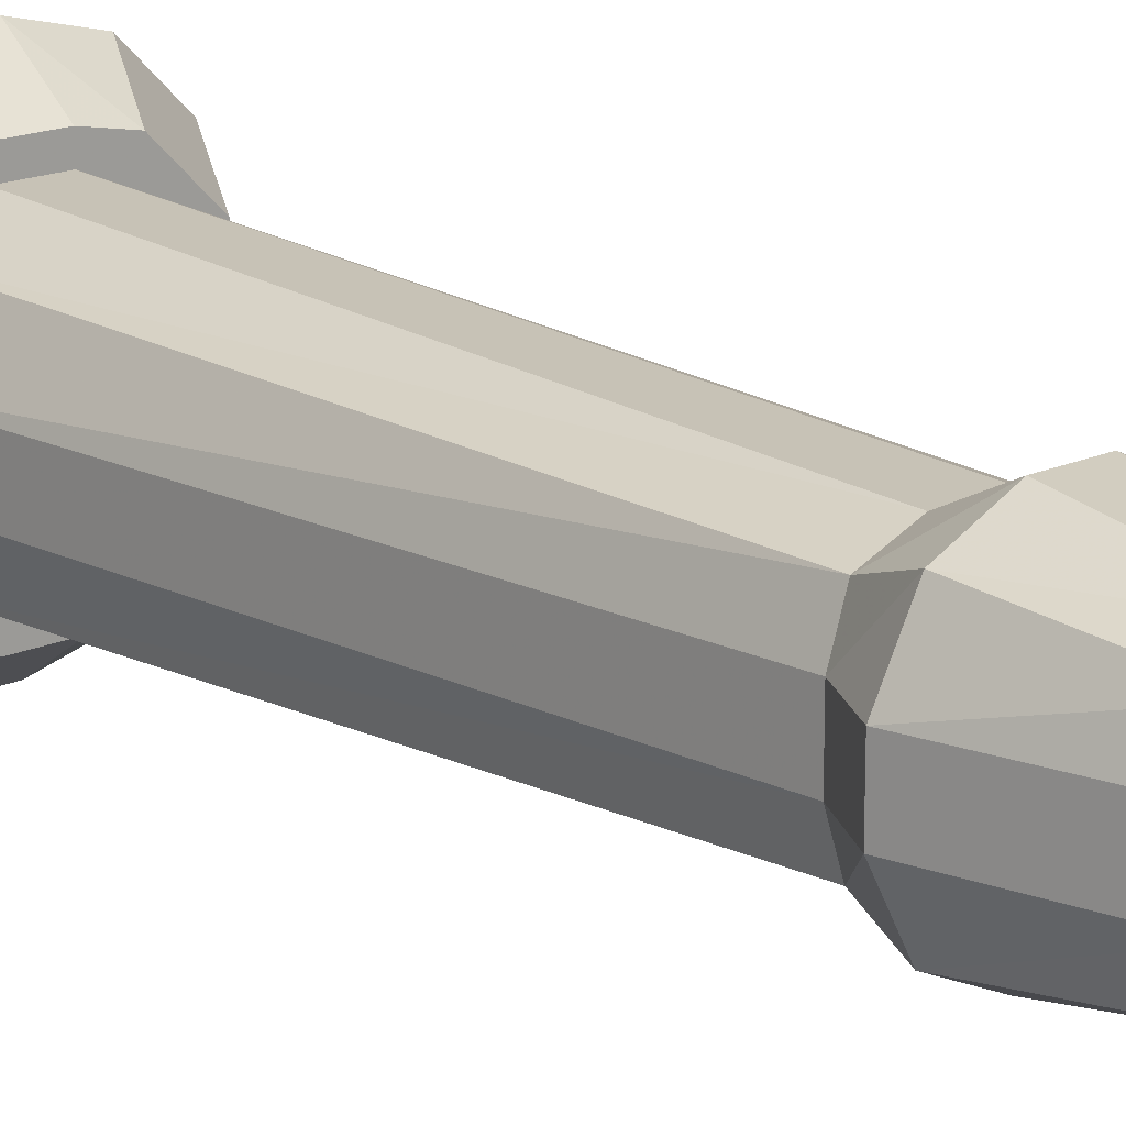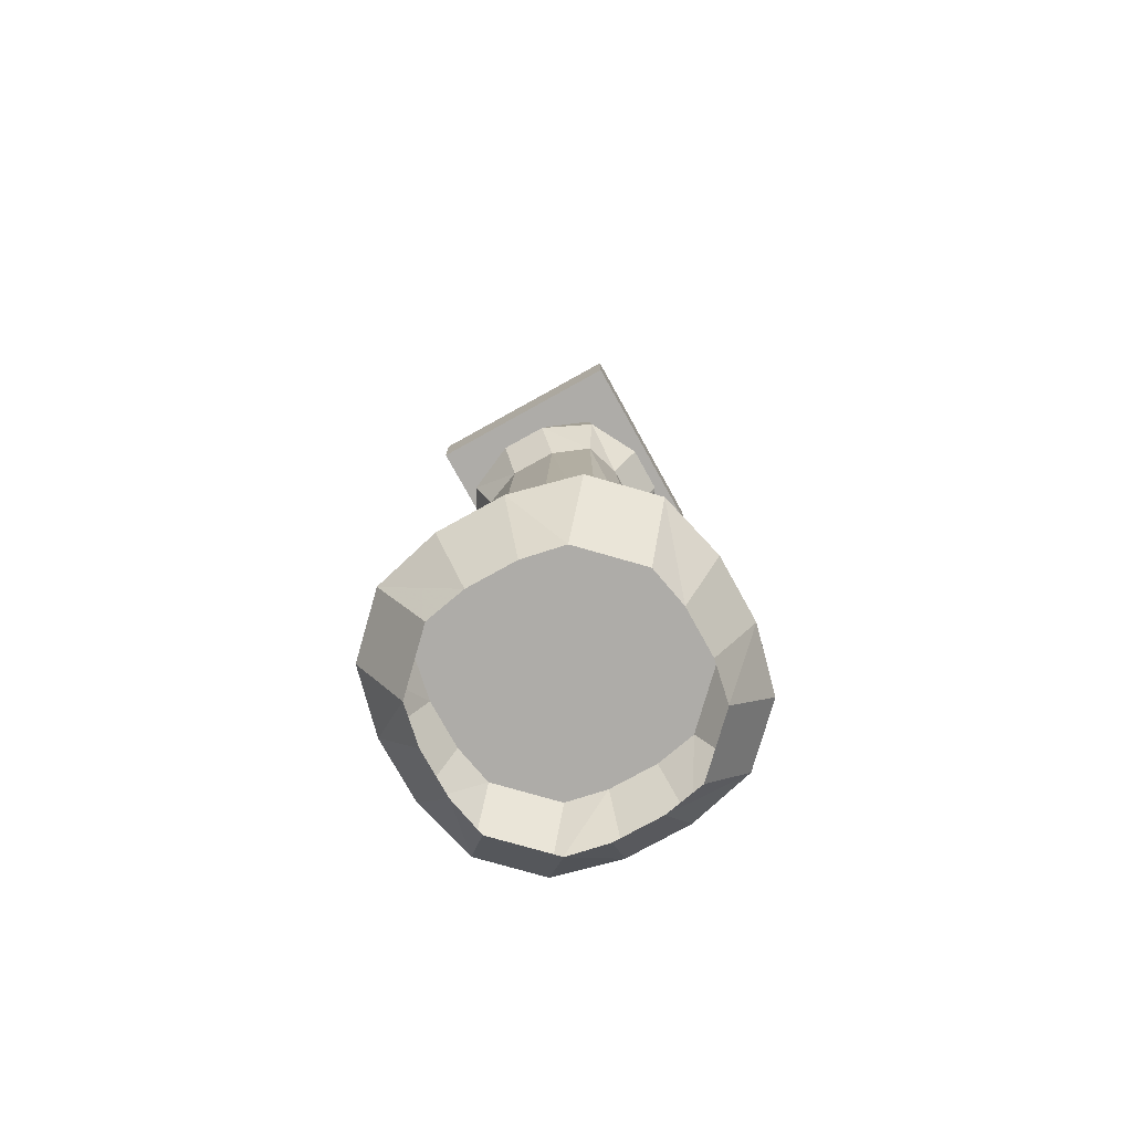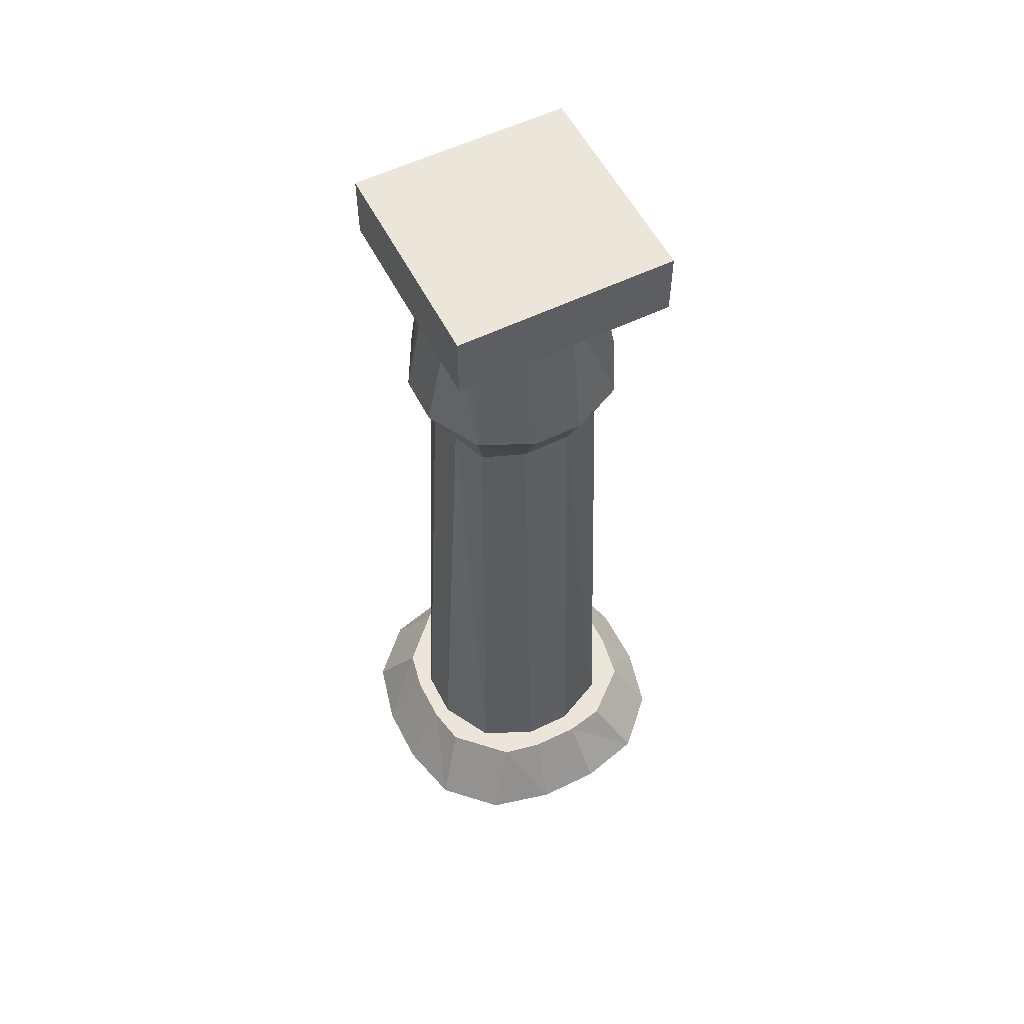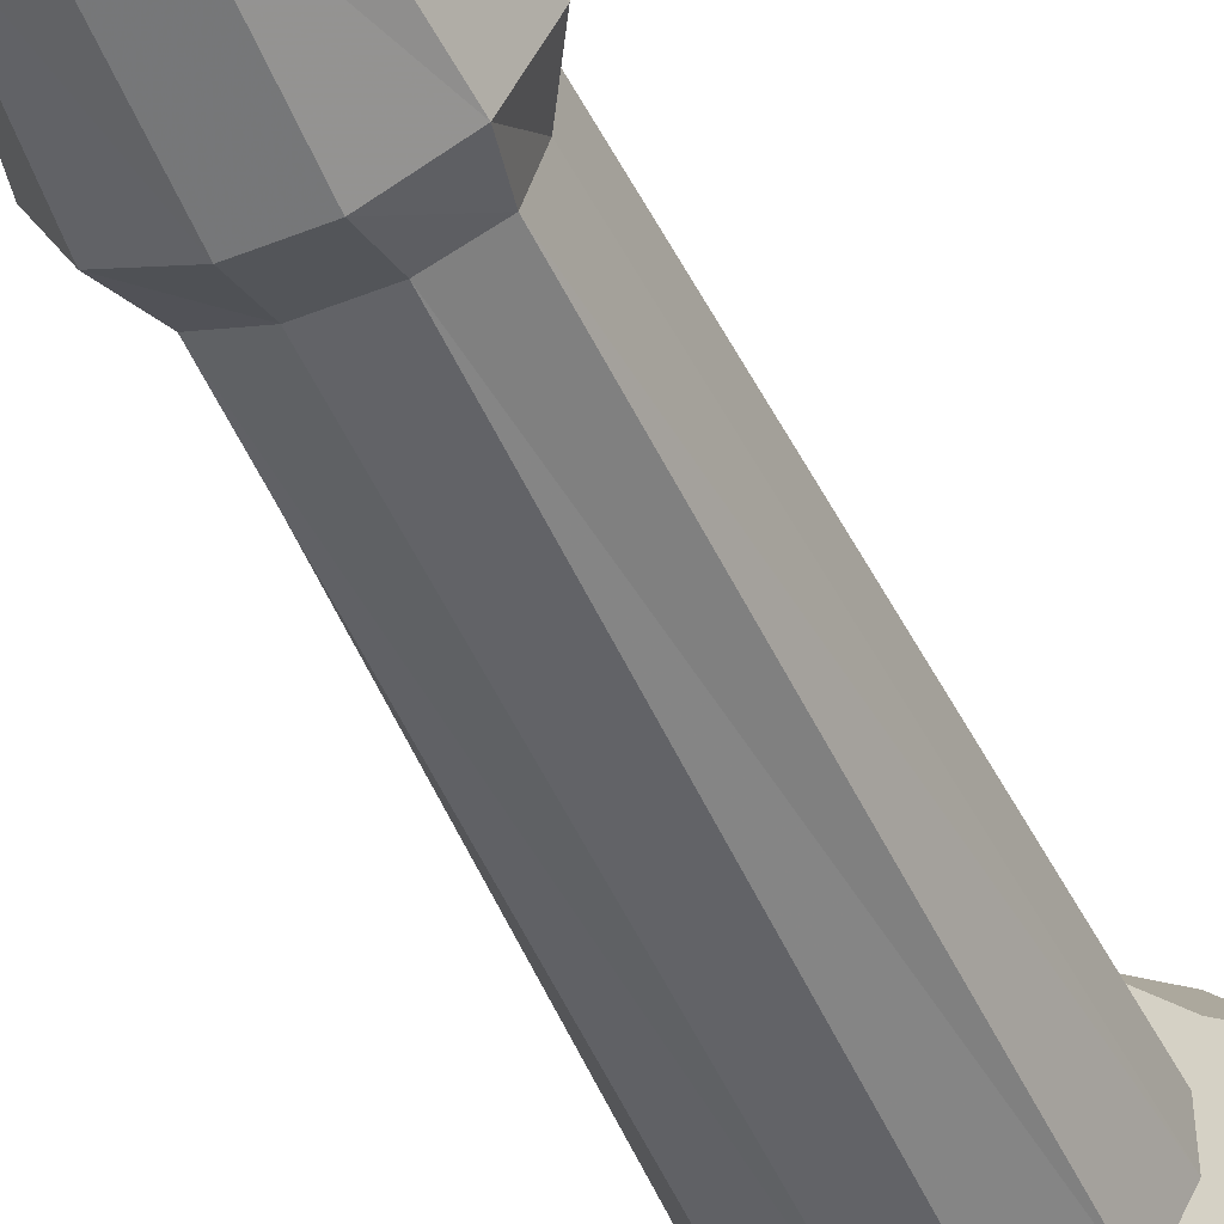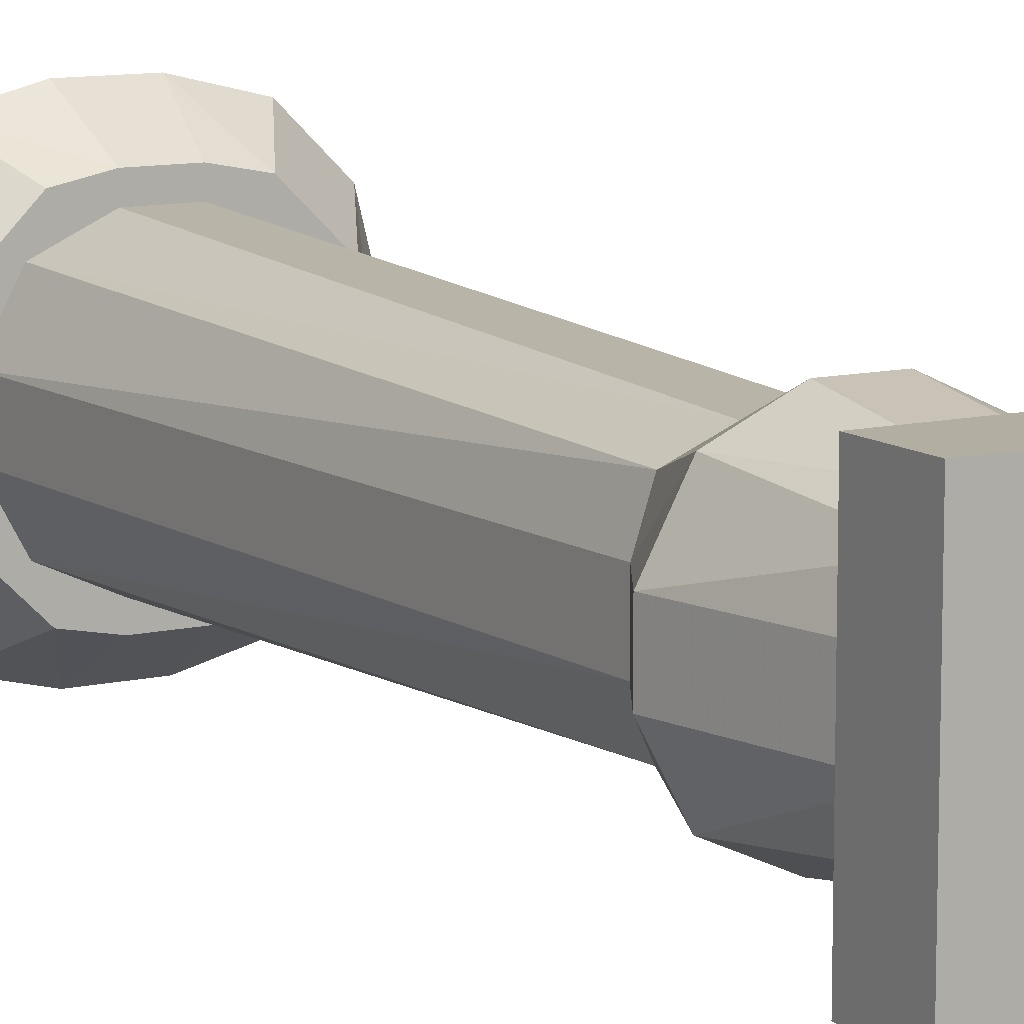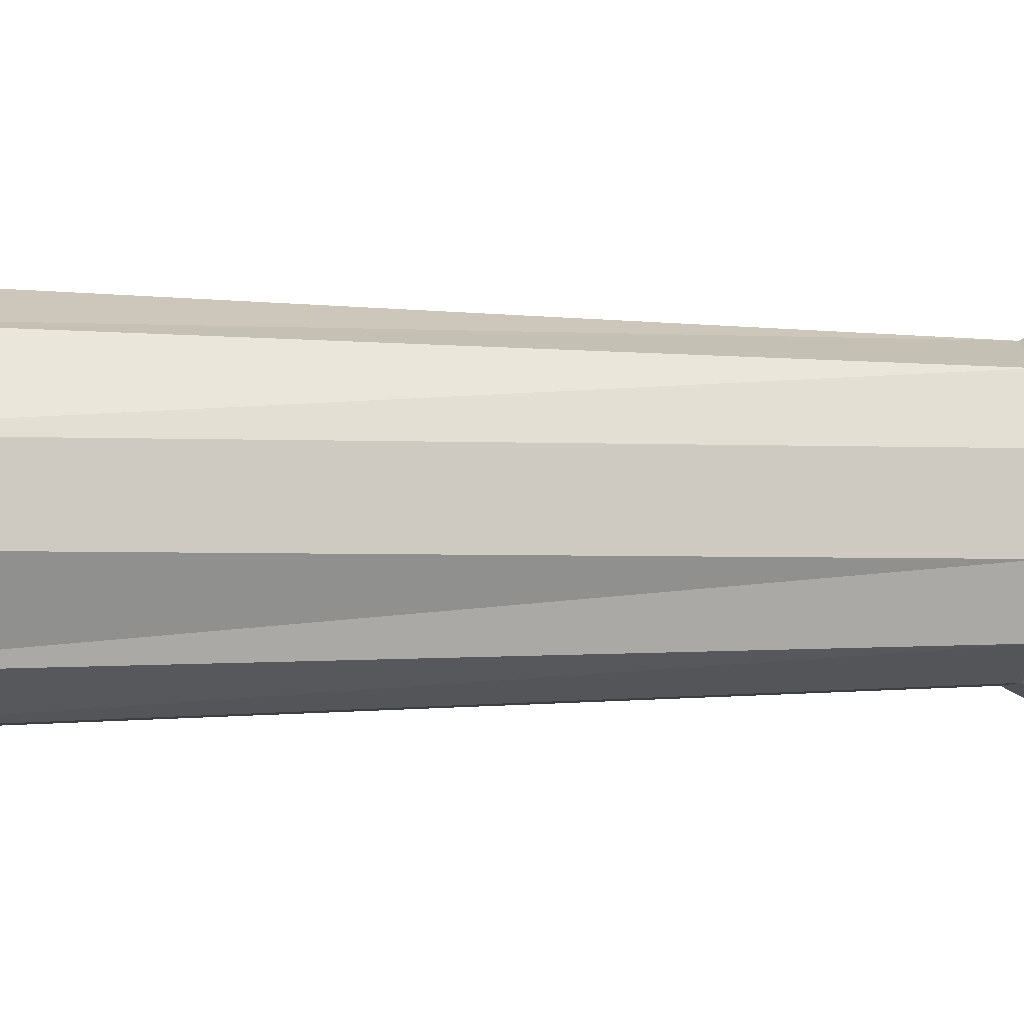
<metadata>
{"format":"obj","ext":"obj","renderer":"f3d","projection":"perspective","resolution":1024,"background":"white","views":[{"elev":17.2,"azim":137.6,"up":"+Z"},{"elev":-76.9,"azim":29.0,"up":"+Y"},{"elev":56.5,"azim":153.1,"up":"+Y"},{"elev":-48.9,"azim":-156.3,"up":"+Z"},{"elev":10.8,"azim":149.9,"up":"+Z"},{"elev":-3.7,"azim":84.9,"up":"+Z"}]}
</metadata>
<code>
v -0.2109 1.75 0.2109
v -0.2109 1.75 -0.2109
v -0.2109 1.875 -0.2109
v -0.2109 1.875 0.2109
v 0.2109 1.75 0.2109
v 0.2109 1.75 -0.2109
v 0.2109 1.875 -0.2109
v 0.2109 1.875 0.2109
v -0.0625 0.125 0.3125
v -0.1875 0.125 0.2812
v -0.125 0.25 0.2188
v -0.04688 0.25 0.2344
v 0.0625 0.125 0.3125
v 0.04688 0 0.2344
v -0.04688 0 0.2344
v -0.125 0 0.2188
v -0.2812 0.125 0.1875
v -0.2188 0.25 0.125
v -0.2344 0.25 0.04688
v -0.2344 0.25 -0.04688
v -0.2188 0.25 -0.1406
v -0.125 0.25 -0.2188
v -0.04688 0.25 -0.2344
v 0.04688 0.25 -0.2344
v 0.125 0.25 -0.2188
v 0.2188 0.25 -0.125
v 0.2344 0.25 -0.04688
v 0.2344 0.25 0.04688
v 0.2188 0.25 0.125
v 0.125 0.25 0.2188
v 0.04688 0.25 0.2344
v 0.1875 0.125 0.2812
v 0.125 0 0.2188
v -0.3125 0.125 0.0625
v -0.3125 0.125 -0.0625
v -0.2812 0.125 -0.1875
v -0.2188 0.25 -0.125
v -0.1875 0.125 -0.2812
v -0.0625 0.125 -0.3125
v 0.0625 0.125 -0.3125
v 0.1875 0.125 -0.2812
v 0.2812 0.125 -0.1875
v 0.3125 0.125 -0.0625
v 0.3125 0.125 0.0625
v 0.2812 0.125 0.1875
v -0.2188 0 0.125
v -0.2344 0 0.04688
v -0.2344 0 -0.04688
v -0.2188 0 -0.125
v -0.125 0 -0.2188
v -0.04688 0 -0.2344
v 0.04688 0 -0.2344
v 0.125 0 -0.2188
v 0.2188 0 -0.125
v 0.2344 0 -0.04688
v 0.2344 0 0.04688
v 0.2188 0 0.125
v -0.1484 1.375 0.04688
v -0.1484 1.375 -0.04688
v -0.2031 1.469 -0.04688
v -0.2031 1.469 0.04688
v -0.125 1.375 0.1172
v -0.125 1.375 -0.1172
v -0.04688 1.375 -0.1484
v 0.04688 1.375 -0.1484
v 0.125 1.375 -0.1172
v 0.1484 1.375 -0.04688
v 0.1484 1.375 0.04688
v 0.125 1.375 0.1172
v 0.04688 1.375 0.1484
v -0.04688 1.375 0.1484
v -0.1484 0.25 0.1484
v -0.2031 0.25 0.04688
v -0.2031 0.25 -0.04688
v -0.1484 1.469 -0.1484
v -0.125 1.75 -0.1172
v -0.1484 1.75 -0.04688
v -0.1484 1.75 0.04688
v -0.1484 1.469 0.1484
v -0.04688 1.469 -0.1953
v -0.04688 1.75 -0.1484
v 0.04688 1.469 -0.1953
v 0.04688 1.75 -0.1484
v 0.125 1.75 -0.1172
v 0.1484 1.75 -0.04688
v 0.1484 1.75 0.04688
v 0.125 1.75 0.1172
v 0.04688 1.75 0.1484
v -0.04688 1.75 0.1484
v -0.125 1.75 0.1172
v -0.04688 1.469 0.1953
v 0.04688 0.25 0.1953
v -0.04688 0.25 0.1953
v 0.1484 1.469 -0.1484
v 0.2031 1.469 -0.04688
v 0.2031 1.469 0.04688
v 0.1484 1.469 0.1484
v 0.04688 1.469 0.1953
v -0.1484 0.25 -0.1484
v -0.04688 0.25 -0.1953
v 0.04688 0.25 -0.1953
v 0.1484 0.25 -0.1484
v 0.2031 0.25 -0.04688
v 0.2031 0.25 0.04688
v 0.1484 0.25 0.1484
f 1 2 3
f 1 3 4
f 1 4 5
f 1 5 2
f 2 5 6
f 2 6 7
f 2 7 3
f 3 7 4
f 4 7 8
f 4 8 5
f 5 8 6
f 6 8 7
f 9 10 11
f 9 11 12
f 9 12 13
f 9 13 14
f 9 14 15
f 9 15 10
f 10 15 16
f 10 16 17
f 10 17 18
f 10 18 11
f 11 18 19
f 11 19 20
f 11 20 21
f 11 21 22
f 11 22 23
f 11 23 24
f 11 24 25
f 11 25 26
f 11 26 27
f 11 27 28
f 11 28 29
f 11 29 30
f 11 30 31
f 11 31 12
f 12 31 13
f 13 31 32
f 13 32 33
f 13 33 14
f 17 34 19
f 17 19 18
f 34 35 20
f 34 20 19
f 35 36 37
f 35 37 20
f 36 38 22
f 36 22 37
f 38 39 23
f 38 23 22
f 39 40 24
f 39 24 23
f 40 41 25
f 40 25 24
f 41 42 26
f 41 26 25
f 42 43 27
f 42 27 26
f 43 44 28
f 43 28 27
f 44 45 29
f 44 29 28
f 45 32 30
f 45 30 29
f 32 31 30
f 16 46 17
f 17 46 34
f 34 46 47
f 34 47 35
f 35 47 48
f 35 48 36
f 36 48 49
f 36 49 38
f 38 49 50
f 38 50 39
f 39 50 51
f 39 51 40
f 40 51 52
f 40 52 41
f 41 52 53
f 41 53 42
f 42 53 54
f 42 54 43
f 43 54 55
f 43 55 44
f 44 55 56
f 44 56 45
f 45 56 57
f 45 57 32
f 32 57 33
f 58 59 60
f 58 60 61
f 58 61 62
f 58 62 59
f 58 59 63
f 58 63 64
f 58 64 65
f 58 65 66
f 58 66 67
f 58 67 68
f 58 68 69
f 58 69 70
f 58 70 71
f 58 71 62
f 58 62 72
f 58 72 73
f 58 73 59
f 59 73 74
f 59 74 63
f 59 63 75
f 59 75 60
f 60 75 76
f 60 76 77
f 60 77 61
f 61 77 78
f 61 78 79
f 61 79 62
f 62 79 71
f 62 71 70
f 62 70 69
f 62 69 68
f 62 68 67
f 62 67 66
f 62 66 65
f 62 65 64
f 62 64 63
f 62 63 59
f 63 64 80
f 63 80 75
f 75 80 81
f 75 81 76
f 76 81 78
f 76 78 77
f 64 65 82
f 64 82 80
f 80 82 83
f 80 83 81
f 81 83 78
f 78 83 84
f 78 84 85
f 78 85 86
f 78 86 87
f 78 87 88
f 78 88 89
f 78 89 90
f 78 90 79
f 79 90 91
f 79 91 71
f 71 91 70
f 71 70 92
f 71 92 93
f 71 93 62
f 62 93 72
f 65 66 94
f 65 94 82
f 82 94 84
f 82 84 83
f 66 67 95
f 66 95 94
f 94 95 85
f 94 85 84
f 67 68 96
f 67 96 95
f 95 96 86
f 95 86 85
f 68 69 97
f 68 97 96
f 96 97 87
f 96 87 86
f 69 70 98
f 69 98 97
f 97 98 88
f 97 88 87
f 70 91 98
f 98 91 89
f 98 89 88
f 91 90 89
f 74 99 63
f 63 99 64
f 64 99 100
f 64 100 65
f 65 100 101
f 65 101 66
f 66 101 102
f 66 102 67
f 67 102 103
f 67 103 68
f 68 103 104
f 68 104 69
f 69 104 105
f 69 105 70
f 70 105 92

</code>
